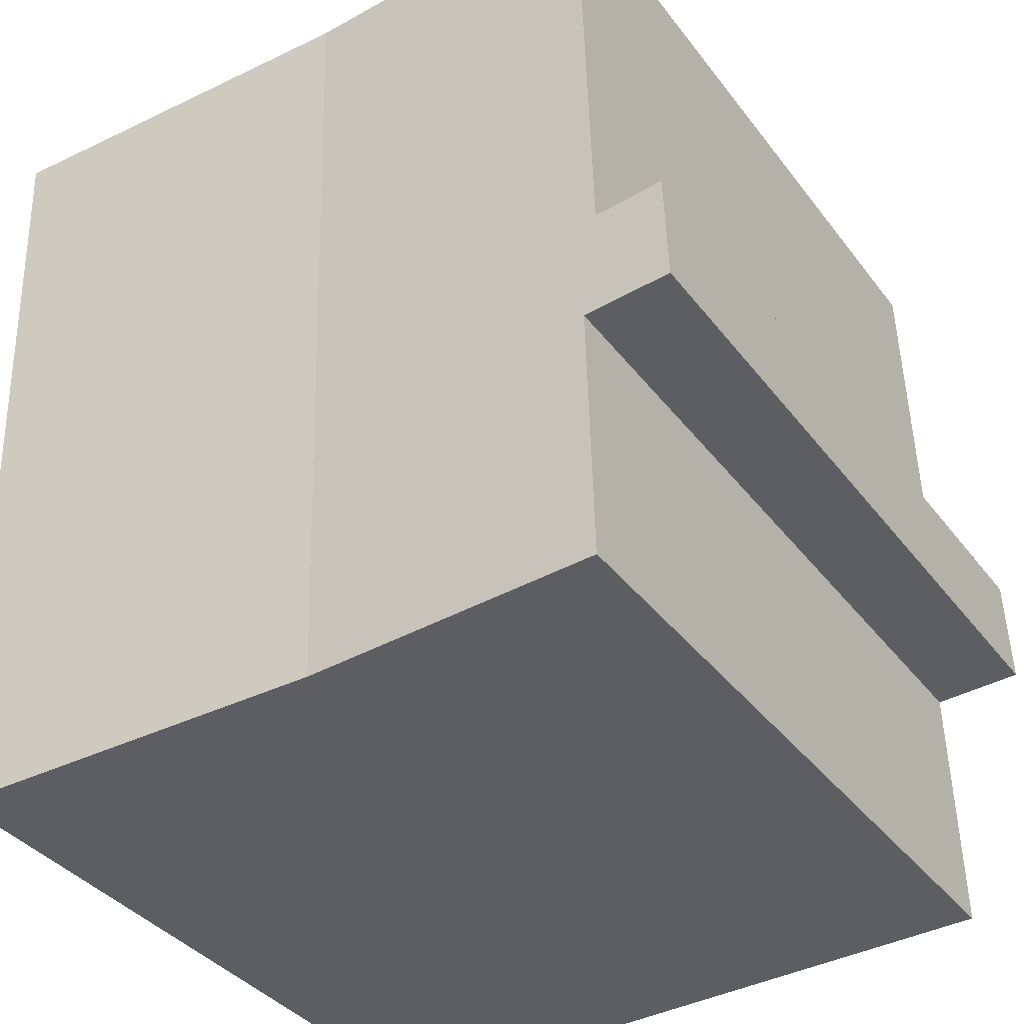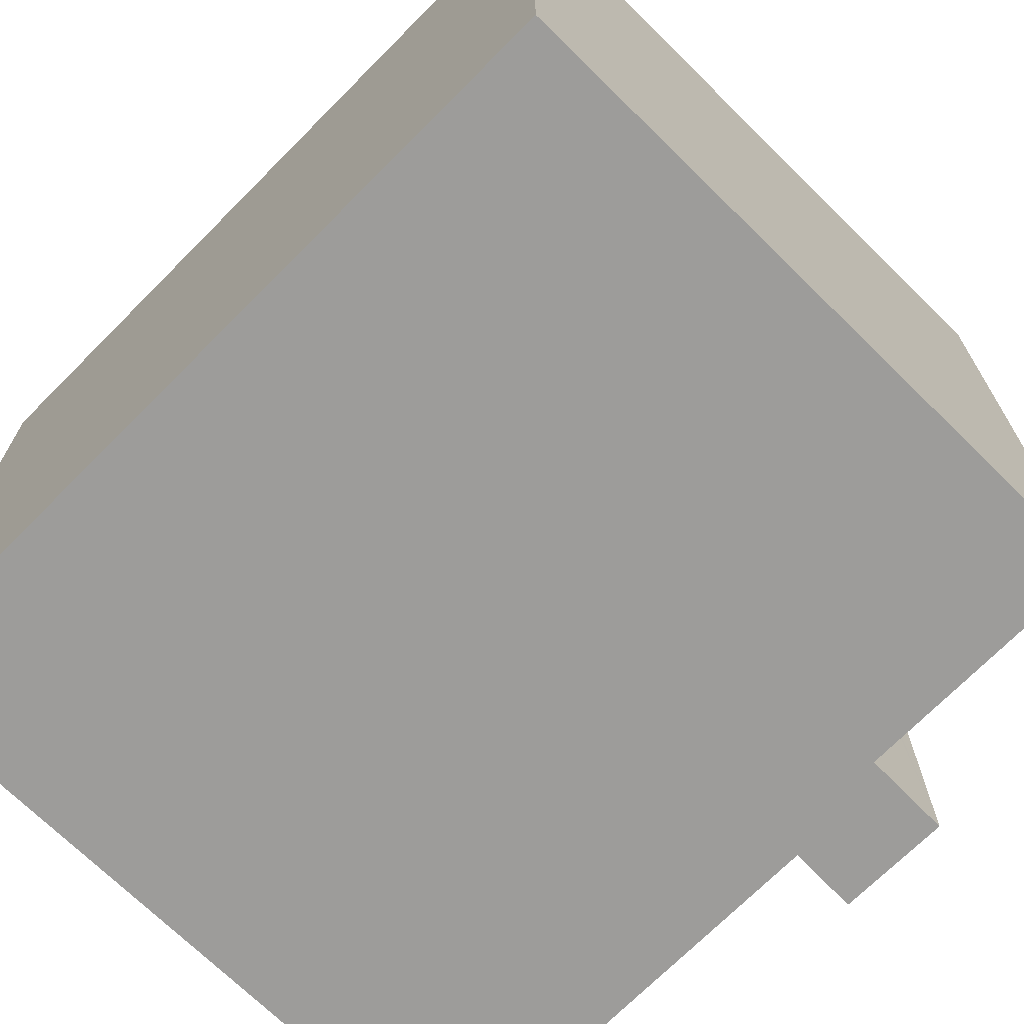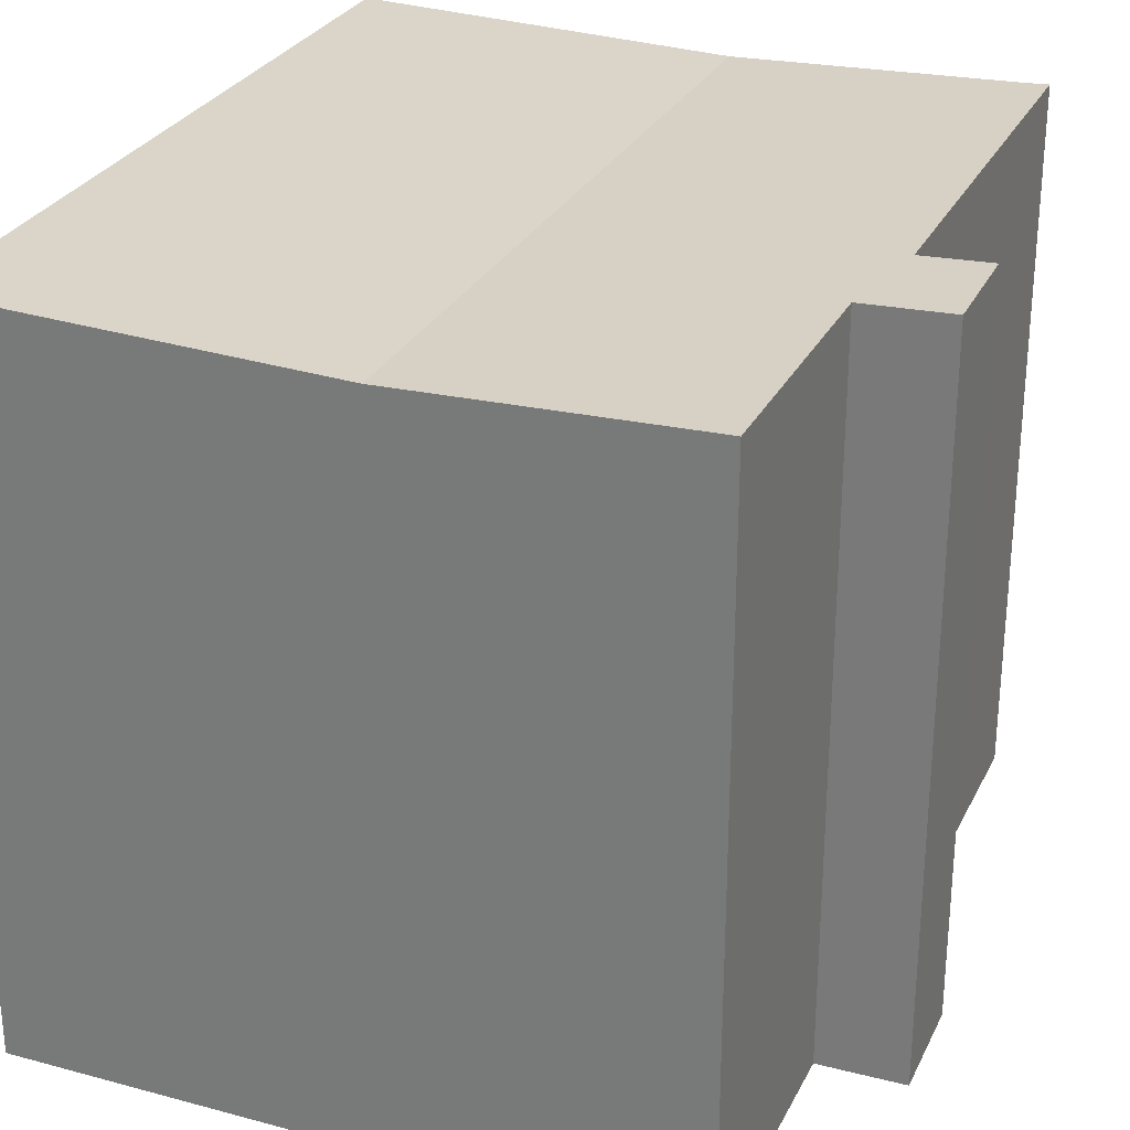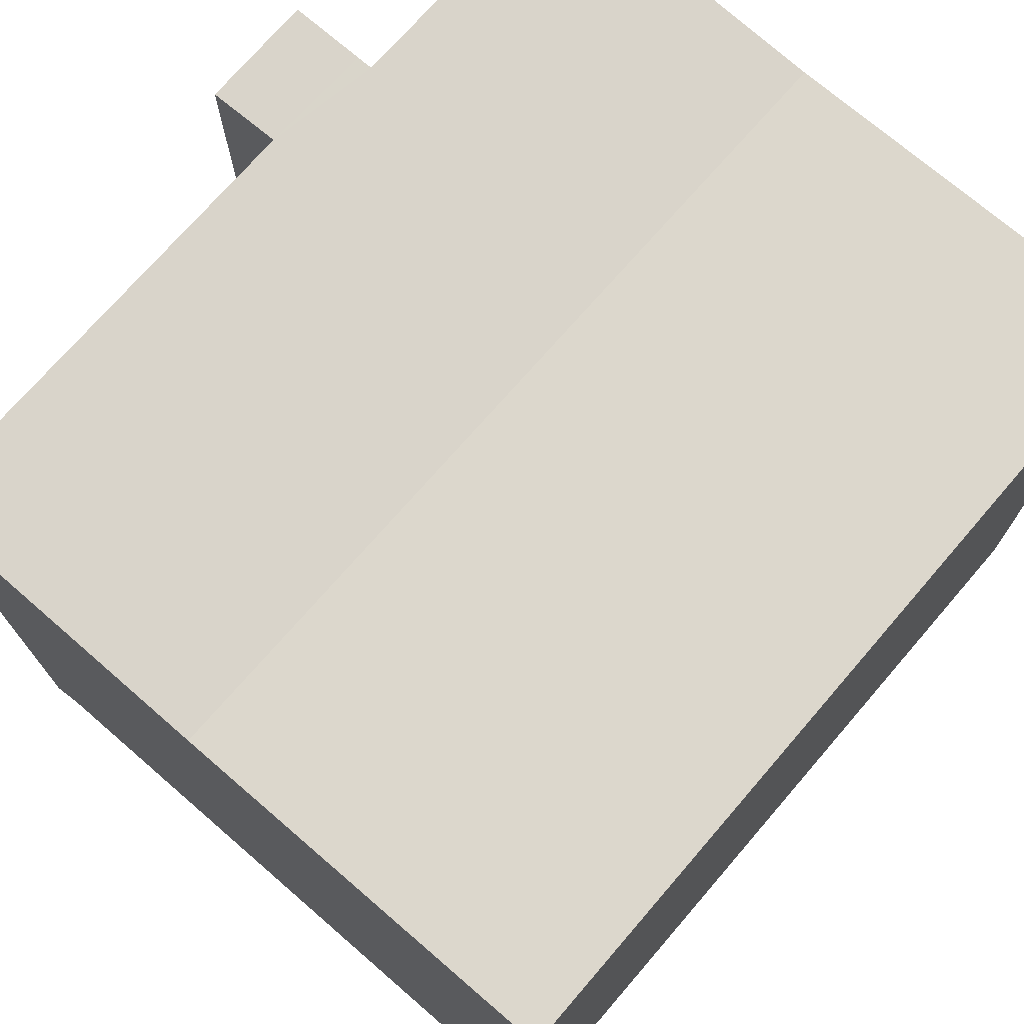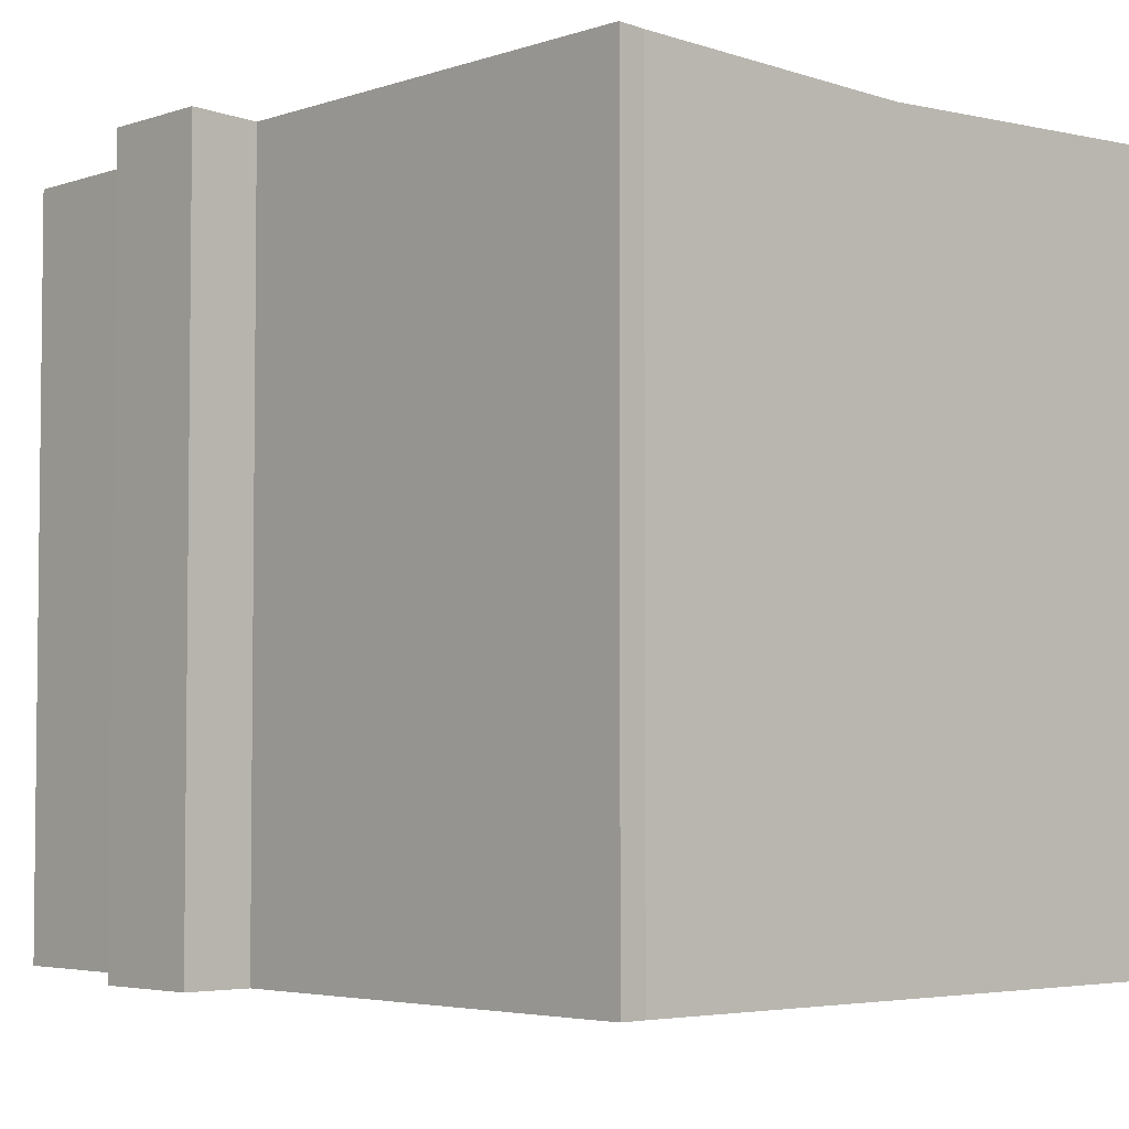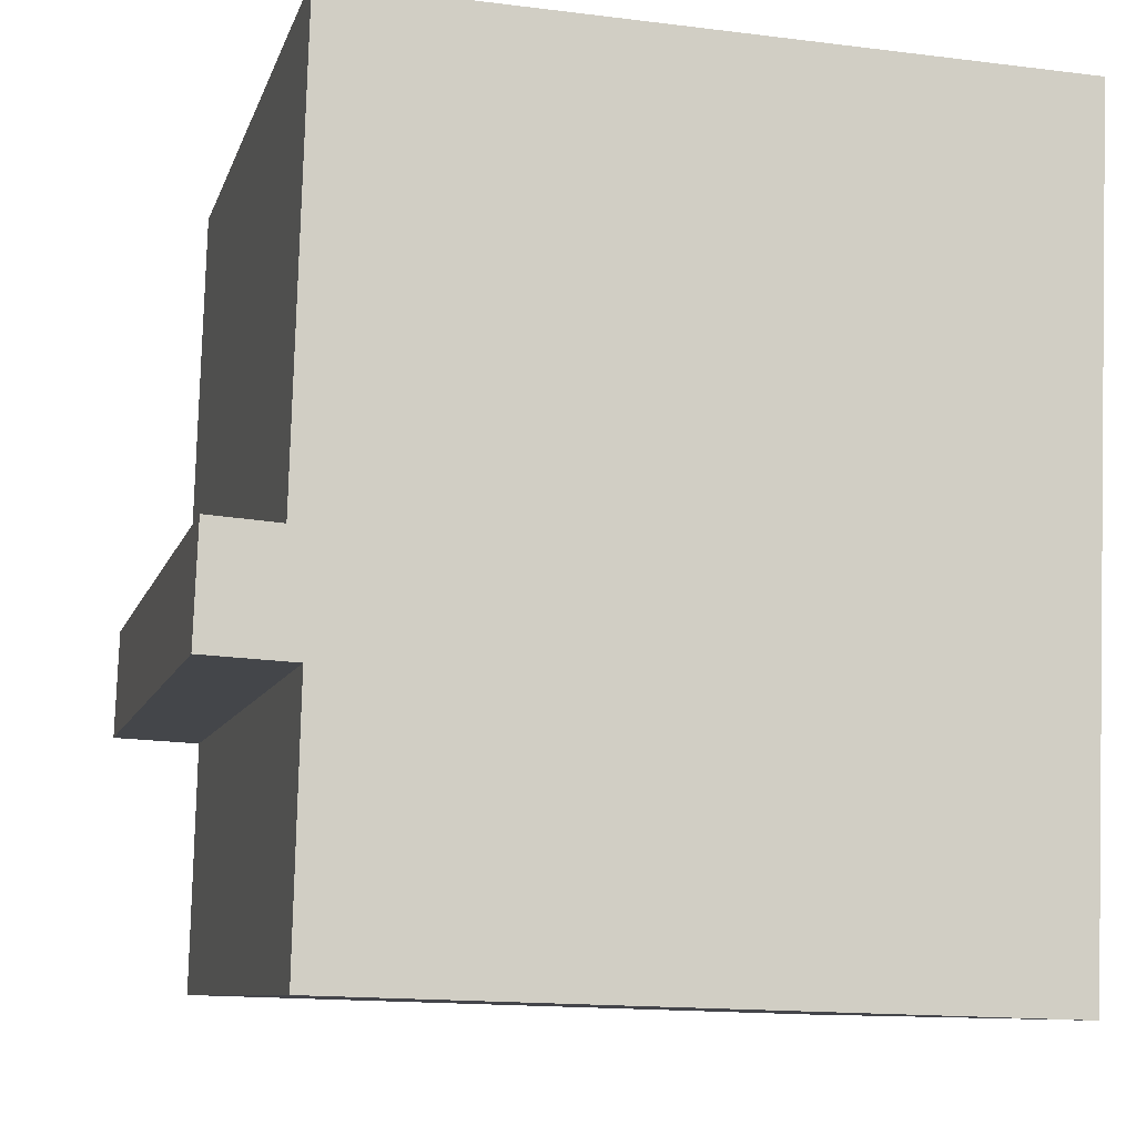
<metadata>
{"format":"obj","ext":"obj","renderer":"f3d","projection":"perspective","resolution":1024,"background":"white","views":[{"elev":-36.9,"azim":-147.7,"up":"+Z"},{"elev":-70.3,"azim":137.3,"up":"+Y"},{"elev":28.2,"azim":-156.1,"up":"+Y"},{"elev":73.8,"azim":42.9,"up":"+Y"},{"elev":-4.1,"azim":-40.5,"up":"+Y"},{"elev":-8.7,"azim":-13.8,"up":"+Z"}]}
</metadata>
<code>
v  8.313 16.06 -6.026
v  17.33 16.36 9.501
v  16.73 16.35 -6.287
v  8.866 16.06 12.07
v  17.42 16.36 11.77
v  2.521 16.28 12.3
v  1.669 16.3 4.028
v  1.925 16.3 12.36
v  1.618 16.3 2.353
v  1.947 16.29 -0.101
v  1.609 16.3 -0.083
v  0 16.36 1.002e-15
v  1.794 16.29 -5.823
v  0.095 16.36 2.458
v  0.095 -1.505e-16 2.458
v  1.618 -1.441e-16 2.353
v  1.925 -7.566e-16 12.36
v  2.521 -7.532e-16 12.3
v  17.42 -7.208e-16 11.77
v  8.866 -7.394e-16 12.07
v  1.669 -2.466e-16 4.028
v  1.947 6.184e-18 -0.101
v  1.794 3.566e-16 -5.823
v  0 0 0
v  16.73 3.85e-16 -6.287
v  17.33 -5.818e-16 9.501
v  8.313 3.69e-16 -6.026
v  1.609 5.082e-18 -0.083
g defaultobject
f 1 2 3
f 2 1 4
f 2 4 5
f 6 7 8
f 7 6 4
f 7 4 1
f 7 1 9
f 9 1 10
f 9 10 11
f 9 11 12
f 10 1 13
f 12 14 9
f 15 9 14
f 9 15 16
f 17 6 8
f 6 17 18
f 18 4 6
f 4 18 5
f 5 18 19
f 19 18 20
f 16 7 9
f 7 16 8
f 8 16 17
f 17 16 21
f 13 22 10
f 22 13 23
f 24 14 12
f 14 24 15
f 19 2 5
f 2 19 3
f 3 19 25
f 25 19 26
f 25 1 3
f 1 25 13
f 13 25 23
f 23 25 27
f 11 24 12
f 24 11 10
f 24 10 22
f 24 22 28
f 24 16 15
f 21 18 17
f 18 21 20
f 20 21 19
f 19 21 26
f 26 21 25
f 25 21 16
f 25 16 22
f 22 16 28
f 28 16 24
f 25 22 23
f 25 23 27

</code>
